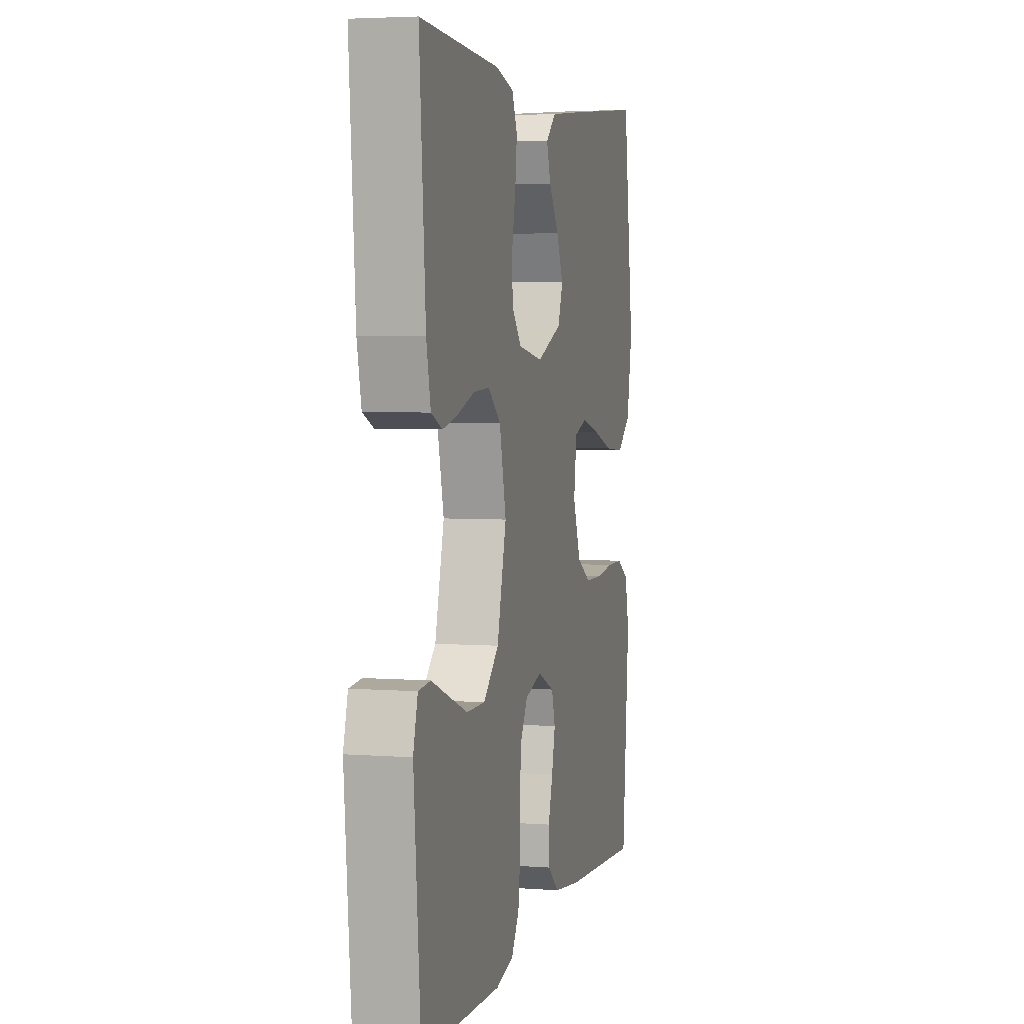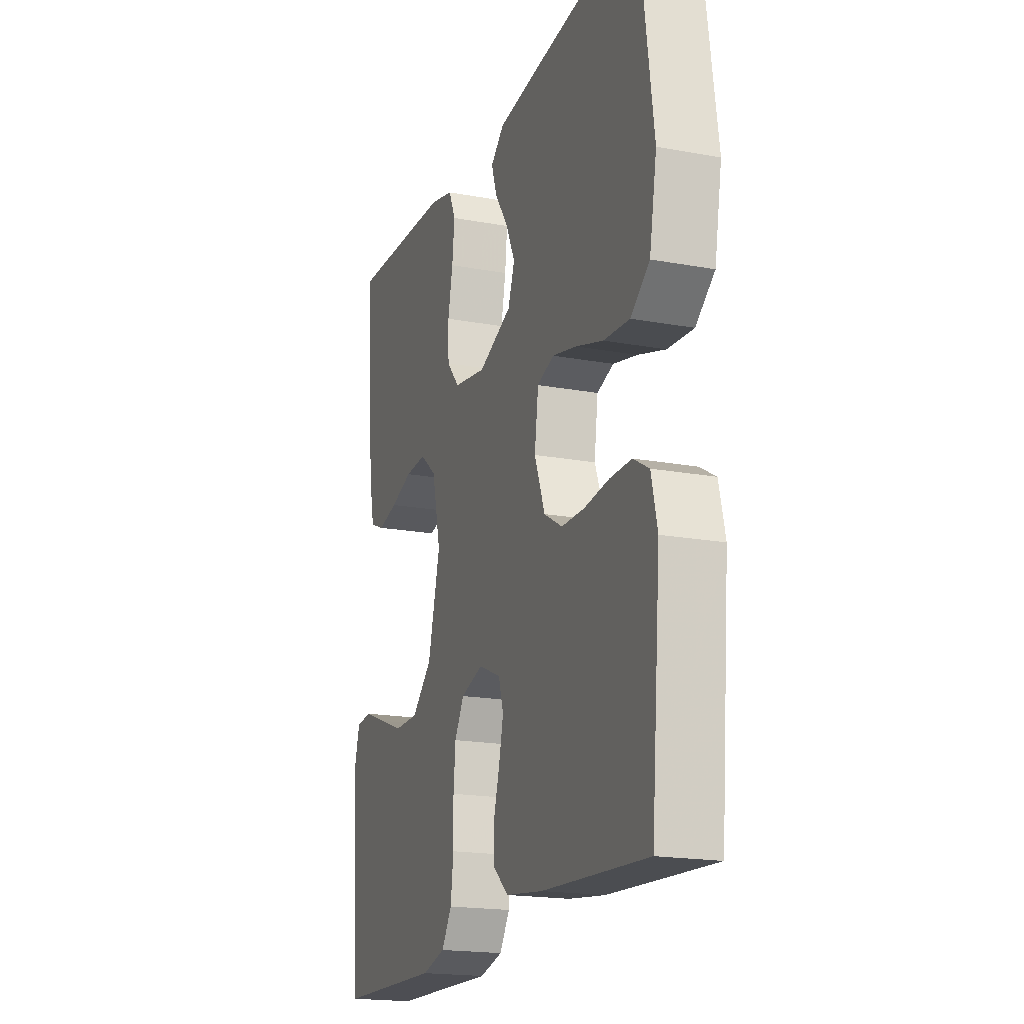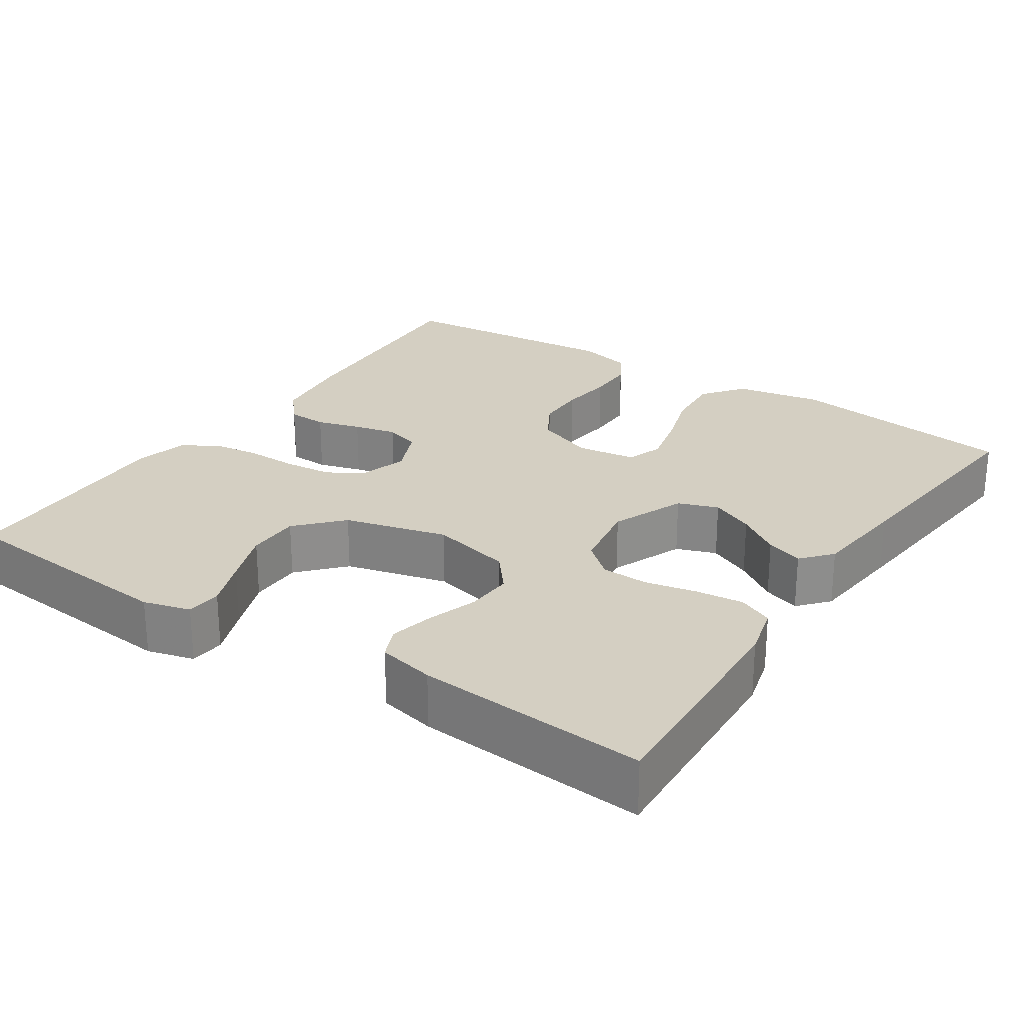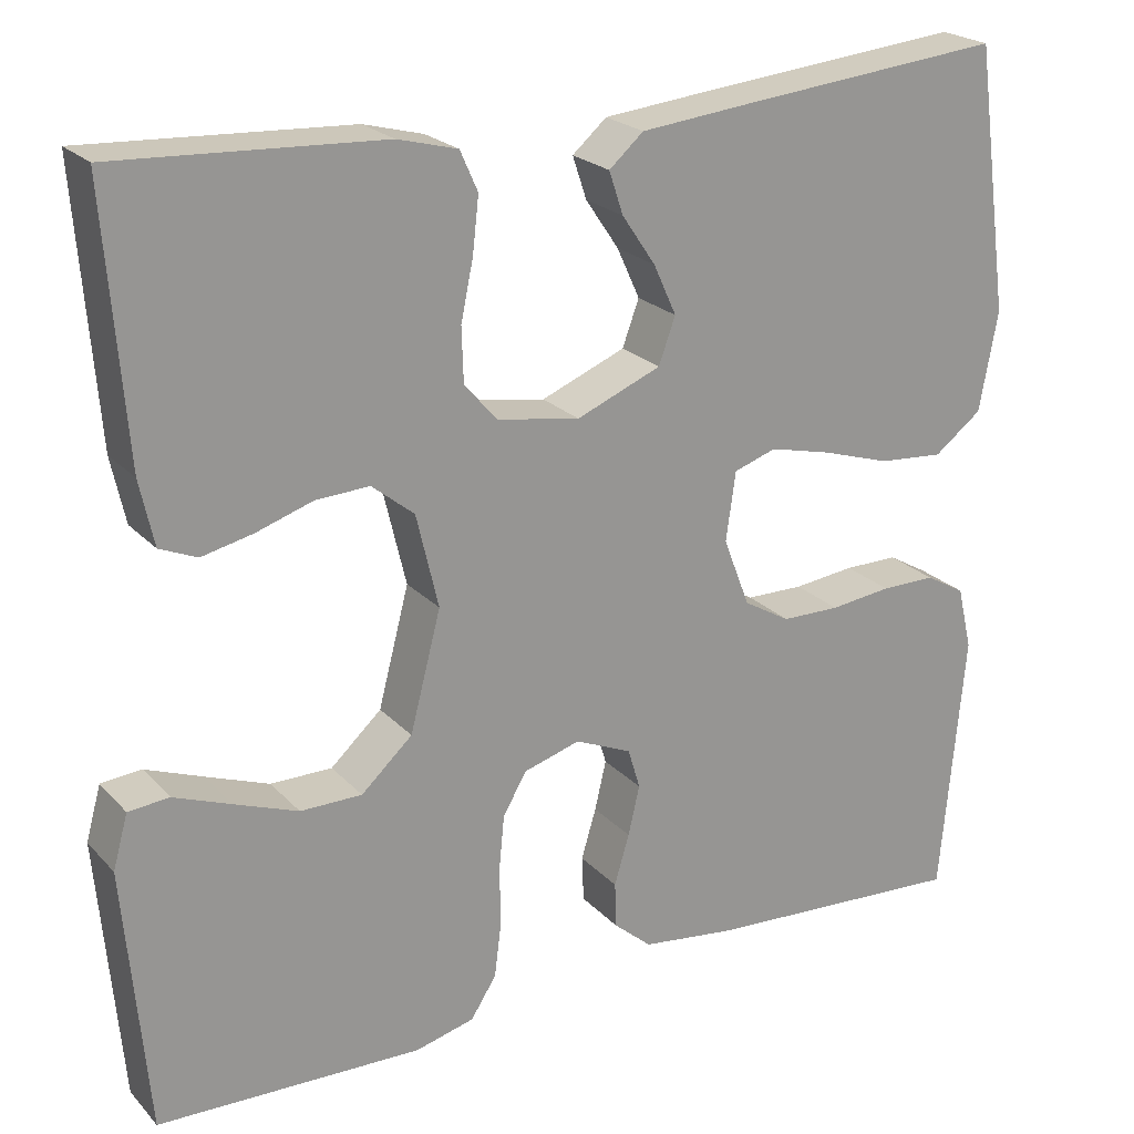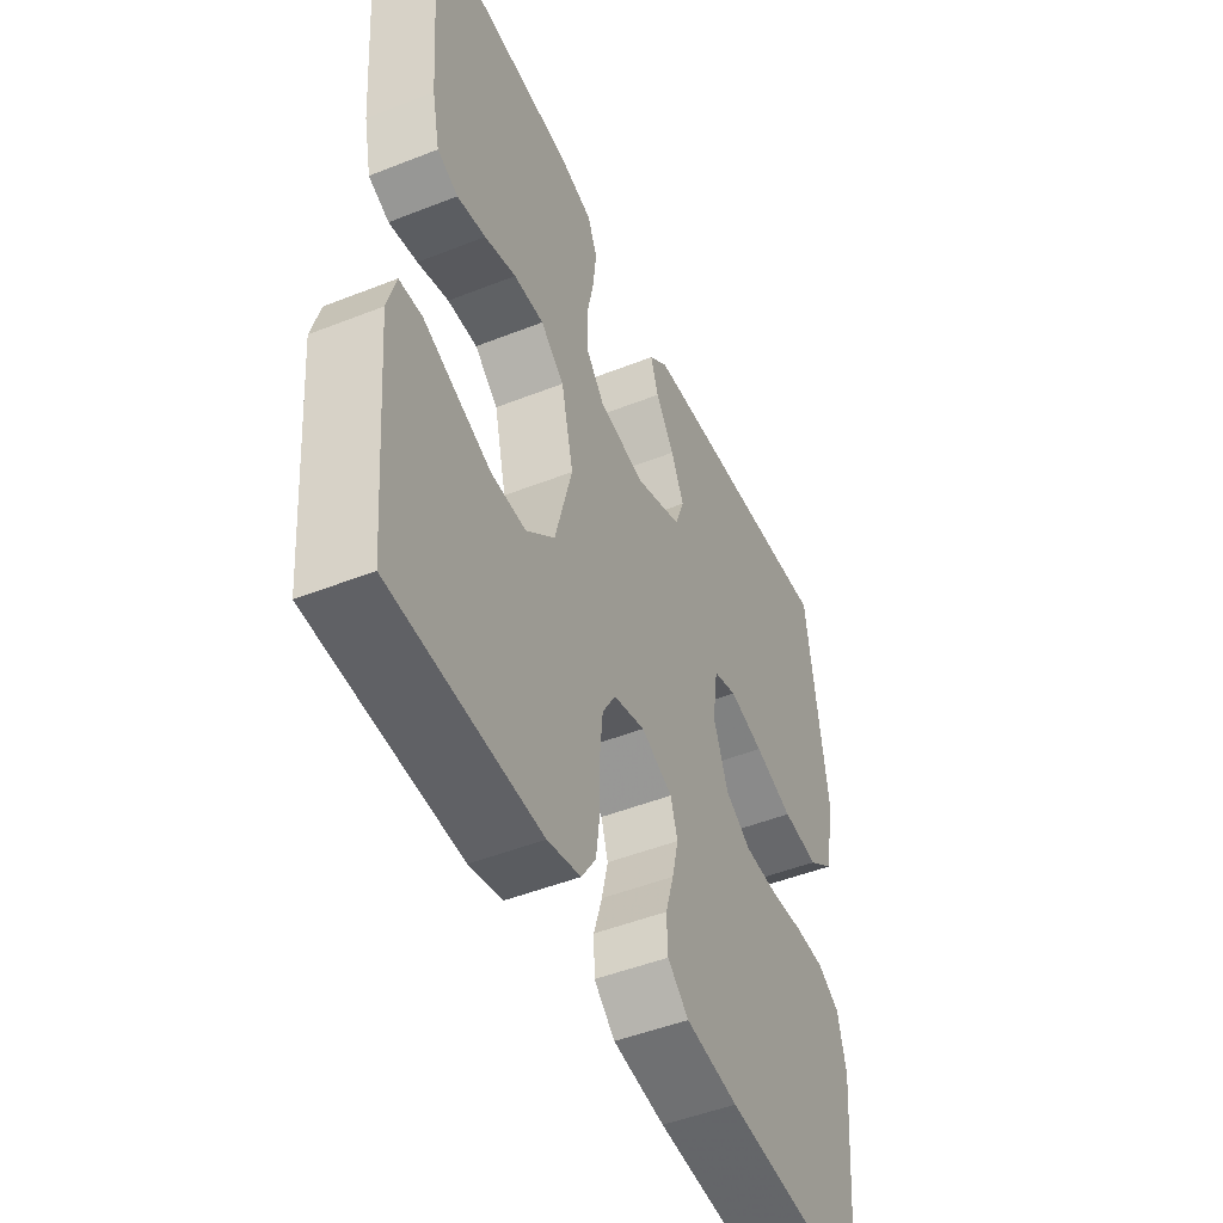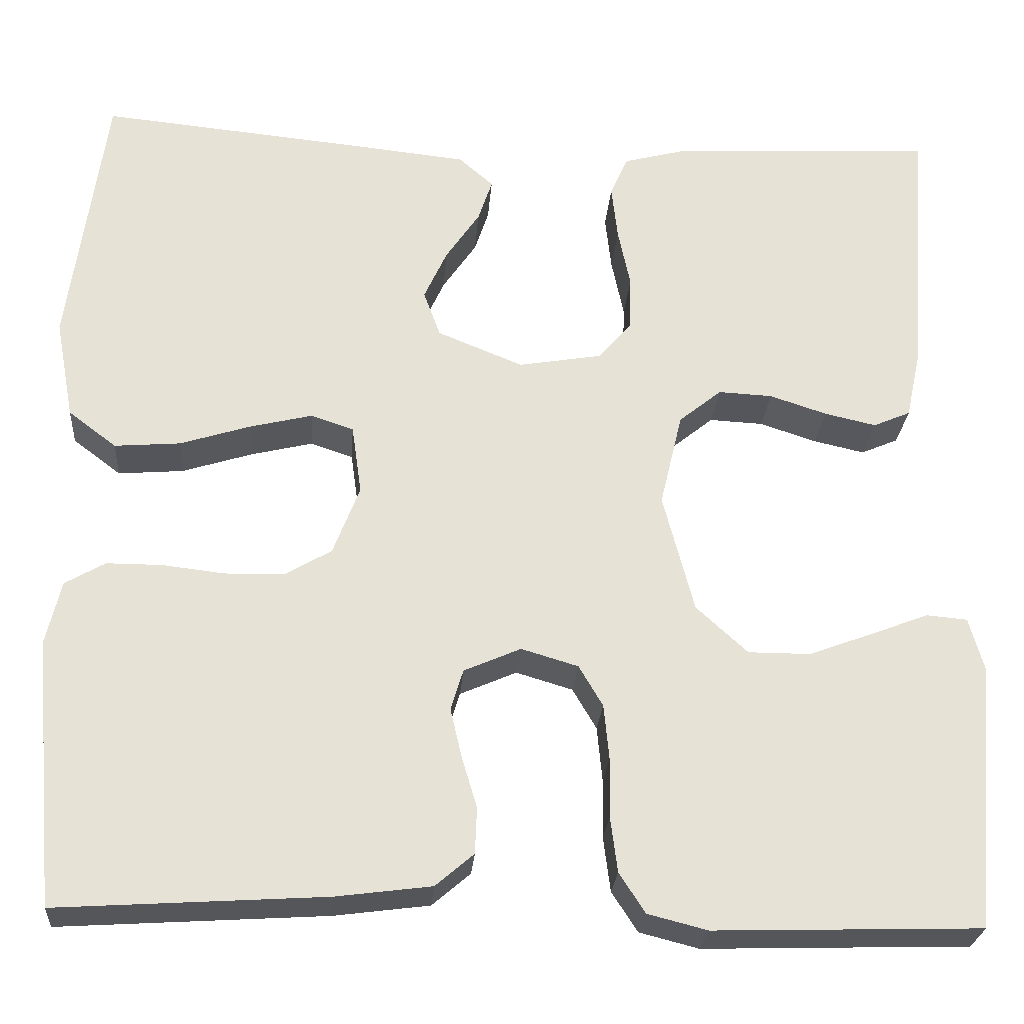
<metadata>
{"format":"obj","ext":"obj","renderer":"f3d","projection":"perspective","resolution":1024,"background":"white","views":[{"elev":4.2,"azim":-76.1,"up":"+Z"},{"elev":-19.0,"azim":70.8,"up":"+Z"},{"elev":25.4,"azim":-56.3,"up":"+Y"},{"elev":22.5,"azim":-30.8,"up":"+Z"},{"elev":-48.5,"azim":-66.2,"up":"+Z"},{"elev":-26.0,"azim":175.7,"up":"+Z"}]}
</metadata>
<code>
v 0.5 0.07 -0.5
v 0.2 0.07 -0.481
v 0.093 0.07 -0.467
v 0.05 0.07 -0.43
v 0.048 0.07 -0.378
v 0.065 0.07 -0.321
v 0.078 0.07 -0.265
v 0.064 0.07 -0.219
v 0 0.07 -0.191
v -0.064 0.07 -0.21
v -0.091 0.07 -0.256
v -0.097 0.07 -0.318
v -0.096 0.07 -0.385
v -0.104 0.07 -0.447
v -0.133 0.07 -0.492
v -0.2 0.07 -0.509
v -0.5 0.07 -0.5
v -0.526 0.07 -0.2
v -0.509 0.07 -0.139
v -0.463 0.07 -0.135
v -0.398 0.07 -0.16
v -0.326 0.07 -0.187
v -0.256 0.07 -0.187
v -0.198 0.07 -0.134
v -0.163 0.07 0
v -0.188 0.07 0.106
v -0.236 0.07 0.145
v -0.297 0.07 0.142
v -0.361 0.07 0.121
v -0.419 0.07 0.108
v -0.461 0.07 0.126
v -0.477 0.07 0.2
v -0.5 0.07 0.5
v -0.2 0.07 0.484
v -0.132 0.07 0.466
v -0.112 0.07 0.421
v -0.119 0.07 0.359
v -0.133 0.07 0.292
v -0.131 0.07 0.231
v -0.094 0.07 0.188
v 0 0.07 0.172
v 0.096 0.07 0.211
v 0.115 0.07 0.263
v 0.089 0.07 0.32
v 0.051 0.07 0.376
v 0.035 0.07 0.424
v 0.074 0.07 0.458
v 0.2 0.07 0.471
v 0.5 0.07 0.5
v 0.541 0.07 0.2
v 0.52 0.07 0.087
v 0.466 0.07 0.046
v 0.392 0.07 0.052
v 0.313 0.07 0.077
v 0.243 0.07 0.094
v 0.195 0.07 0.078
v 0.184 0.07 0
v 0.214 0.07 -0.078
v 0.267 0.07 -0.109
v 0.333 0.07 -0.11
v 0.403 0.07 -0.102
v 0.465 0.07 -0.102
v 0.51 0.07 -0.128
v 0.527 0.07 -0.2
v 0.5 0 -0.5
v 0.2 0 -0.481
v 0.093 0 -0.467
v 0.05 0 -0.43
v 0.048 0 -0.378
v 0.065 0 -0.321
v 0.078 0 -0.265
v 0.064 0 -0.219
v 0 0 -0.191
v -0.064 0 -0.21
v -0.091 0 -0.256
v -0.097 0 -0.318
v -0.096 0 -0.385
v -0.104 0 -0.447
v -0.133 0 -0.492
v -0.2 0 -0.509
v -0.5 0 -0.5
v -0.526 0 -0.2
v -0.509 0 -0.139
v -0.463 0 -0.135
v -0.398 0 -0.16
v -0.326 0 -0.187
v -0.256 0 -0.187
v -0.198 0 -0.134
v -0.163 0 0
v -0.188 0 0.106
v -0.236 0 0.145
v -0.297 0 0.142
v -0.361 0 0.121
v -0.419 0 0.108
v -0.461 0 0.126
v -0.477 0 0.2
v -0.5 0 0.5
v -0.2 0 0.484
v -0.132 0 0.466
v -0.112 0 0.421
v -0.119 0 0.359
v -0.133 0 0.292
v -0.131 0 0.231
v -0.094 0 0.188
v 0 0 0.172
v 0.096 0 0.211
v 0.115 0 0.263
v 0.089 0 0.32
v 0.051 0 0.376
v 0.035 0 0.424
v 0.074 0 0.458
v 0.2 0 0.471
v 0.5 0 0.5
v 0.541 0 0.2
v 0.52 0 0.087
v 0.466 0 0.046
v 0.392 0 0.052
v 0.313 0 0.077
v 0.243 0 0.094
v 0.195 0 0.078
v 0.184 0 0
v 0.214 0 -0.078
v 0.267 0 -0.109
v 0.333 0 -0.11
v 0.403 0 -0.102
v 0.465 0 -0.102
v 0.51 0 -0.128
v 0.527 0 -0.2
f 4 5 6
f 3 4 6
f 2 3 6
f 1 2 6
f 64 1 6
f 63 64 6
f 62 63 6
f 61 62 6
f 60 61 6
f 59 60 6 7
f 58 59 7 8
f 57 58 8 9
f 56 57 9 10
f 52 53 54
f 51 52 54
f 50 51 54
f 49 50 54
f 48 49 54
f 47 48 54
f 46 47 54
f 45 46 54
f 44 45 54
f 43 44 54 55
f 42 43 55 56
f 36 37 38
f 35 36 38
f 34 35 38
f 33 34 38
f 32 33 38
f 31 32 38
f 30 31 38
f 29 30 38
f 28 29 38
f 27 28 38 39
f 26 27 39 40
f 19 20 21
f 18 19 21
f 17 18 21
f 16 17 21
f 15 16 21
f 14 15 21
f 13 14 21
f 12 13 21
f 12 21 22
f 11 12 22 23
f 41 42 56 10
f 41 10 11
f 40 41 11
f 26 40 11
f 25 26 11
f 11 23 24
f 11 24 25
f 70 69 68
f 70 68 67
f 70 67 66
f 70 66 65
f 70 65 128
f 70 128 127
f 70 127 126
f 70 126 125
f 70 125 124
f 71 70 124 123
f 72 71 123 122
f 73 72 122 121
f 74 73 121 120
f 118 117 116
f 118 116 115
f 118 115 114
f 118 114 113
f 118 113 112
f 118 112 111
f 118 111 110
f 118 110 109
f 118 109 108
f 119 118 108 107
f 120 119 107 106
f 102 101 100
f 102 100 99
f 102 99 98
f 102 98 97
f 102 97 96
f 102 96 95
f 102 95 94
f 102 94 93
f 102 93 92
f 103 102 92 91
f 104 103 91 90
f 85 84 83
f 85 83 82
f 85 82 81
f 85 81 80
f 85 80 79
f 85 79 78
f 85 78 77
f 85 77 76
f 86 85 76
f 87 86 76 75
f 74 120 106 105
f 75 74 105
f 75 105 104
f 75 104 90
f 75 90 89
f 88 87 75
f 89 88 75
f 1 65 66 2
f 2 66 67 3
f 3 67 68 4
f 4 68 69 5
f 5 69 70 6
f 6 70 71 7
f 7 71 72 8
f 8 72 73 9
f 9 73 74 10
f 10 74 75 11
f 11 75 76 12
f 12 76 77 13
f 13 77 78 14
f 14 78 79 15
f 15 79 80 16
f 16 80 81 17
f 17 81 82 18
f 18 82 83 19
f 19 83 84 20
f 20 84 85 21
f 21 85 86 22
f 22 86 87 23
f 23 87 88 24
f 24 88 89 25
f 25 89 90 26
f 26 90 91 27
f 27 91 92 28
f 28 92 93 29
f 29 93 94 30
f 30 94 95 31
f 31 95 96 32
f 32 96 97 33
f 33 97 98 34
f 34 98 99 35
f 35 99 100 36
f 36 100 101 37
f 37 101 102 38
f 38 102 103 39
f 39 103 104 40
f 40 104 105 41
f 41 105 106 42
f 42 106 107 43
f 43 107 108 44
f 44 108 109 45
f 45 109 110 46
f 46 110 111 47
f 47 111 112 48
f 48 112 113 49
f 49 113 114 50
f 50 114 115 51
f 51 115 116 52
f 52 116 117 53
f 53 117 118 54
f 54 118 119 55
f 55 119 120 56
f 56 120 121 57
f 57 121 122 58
f 58 122 123 59
f 59 123 124 60
f 60 124 125 61
f 61 125 126 62
f 62 126 127 63
f 63 127 128 64
f 64 128 65 1

</code>
